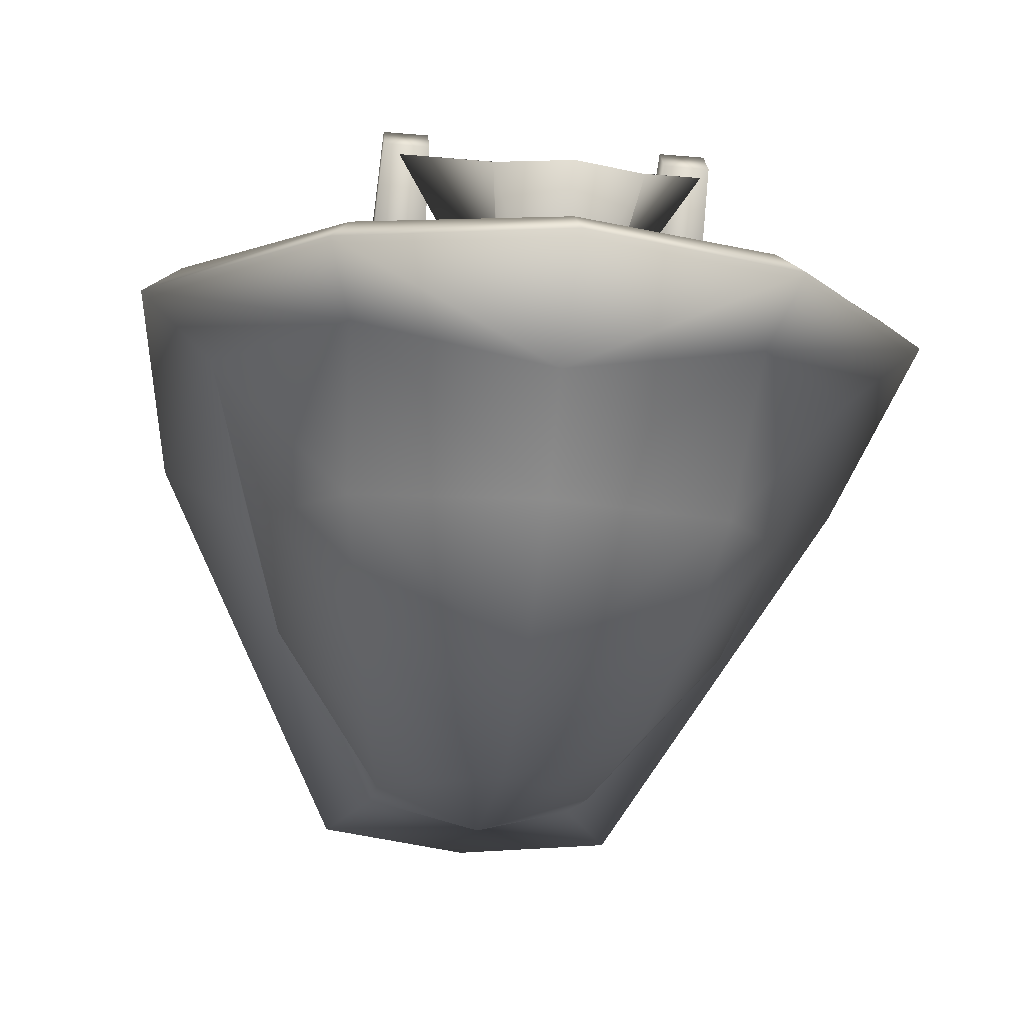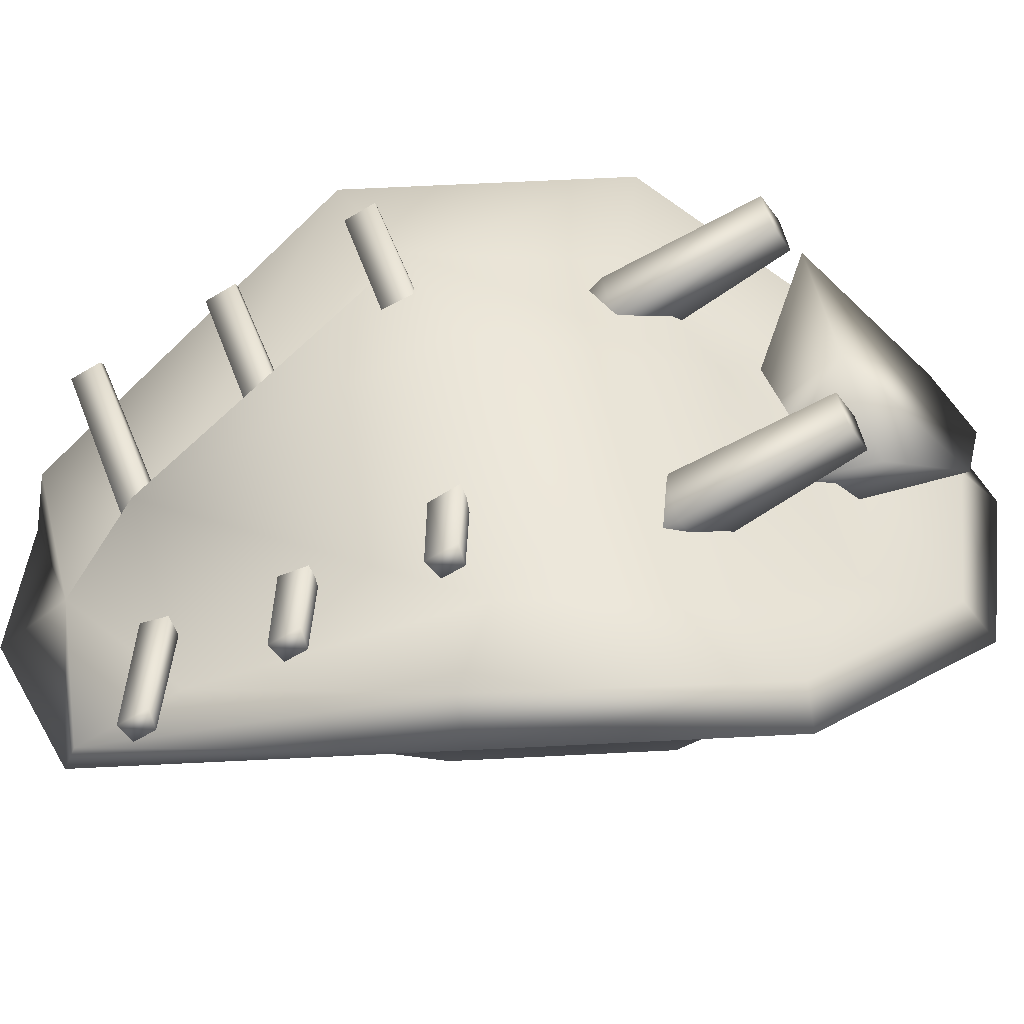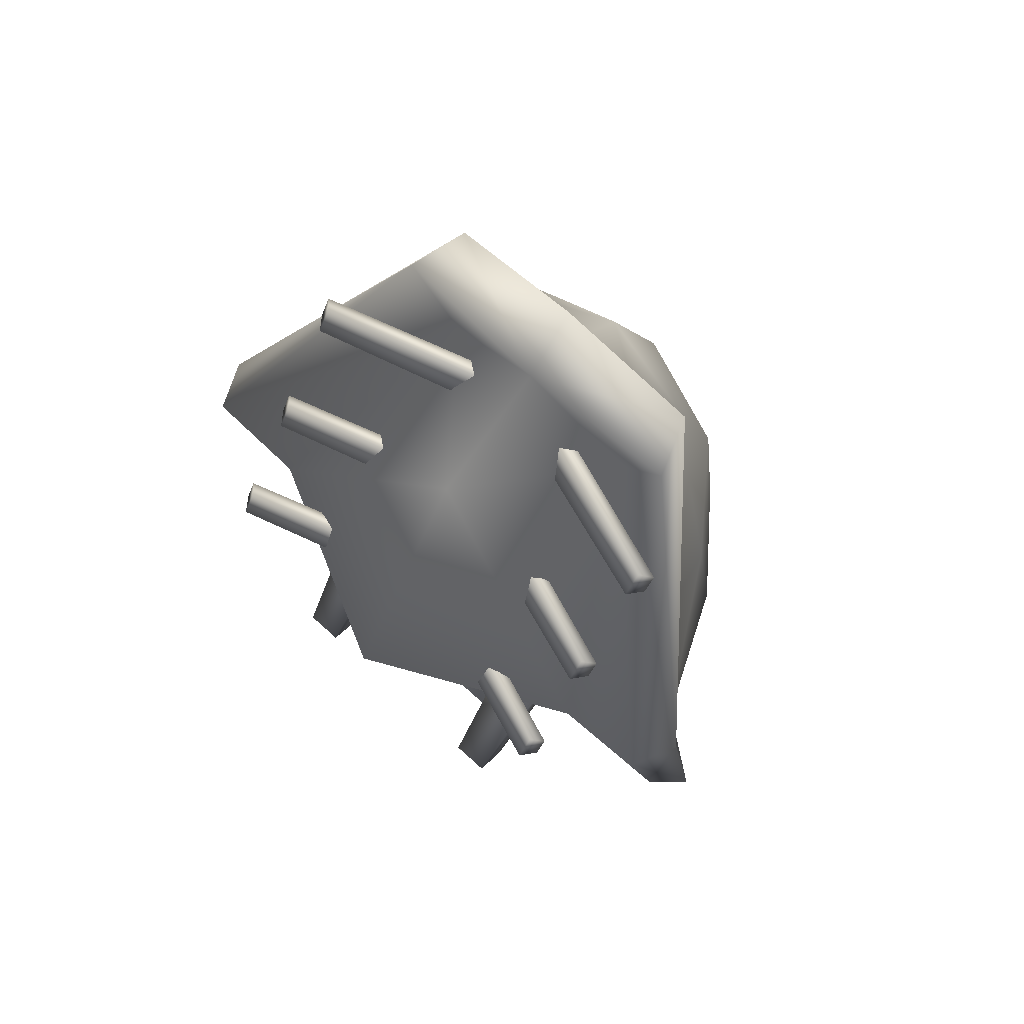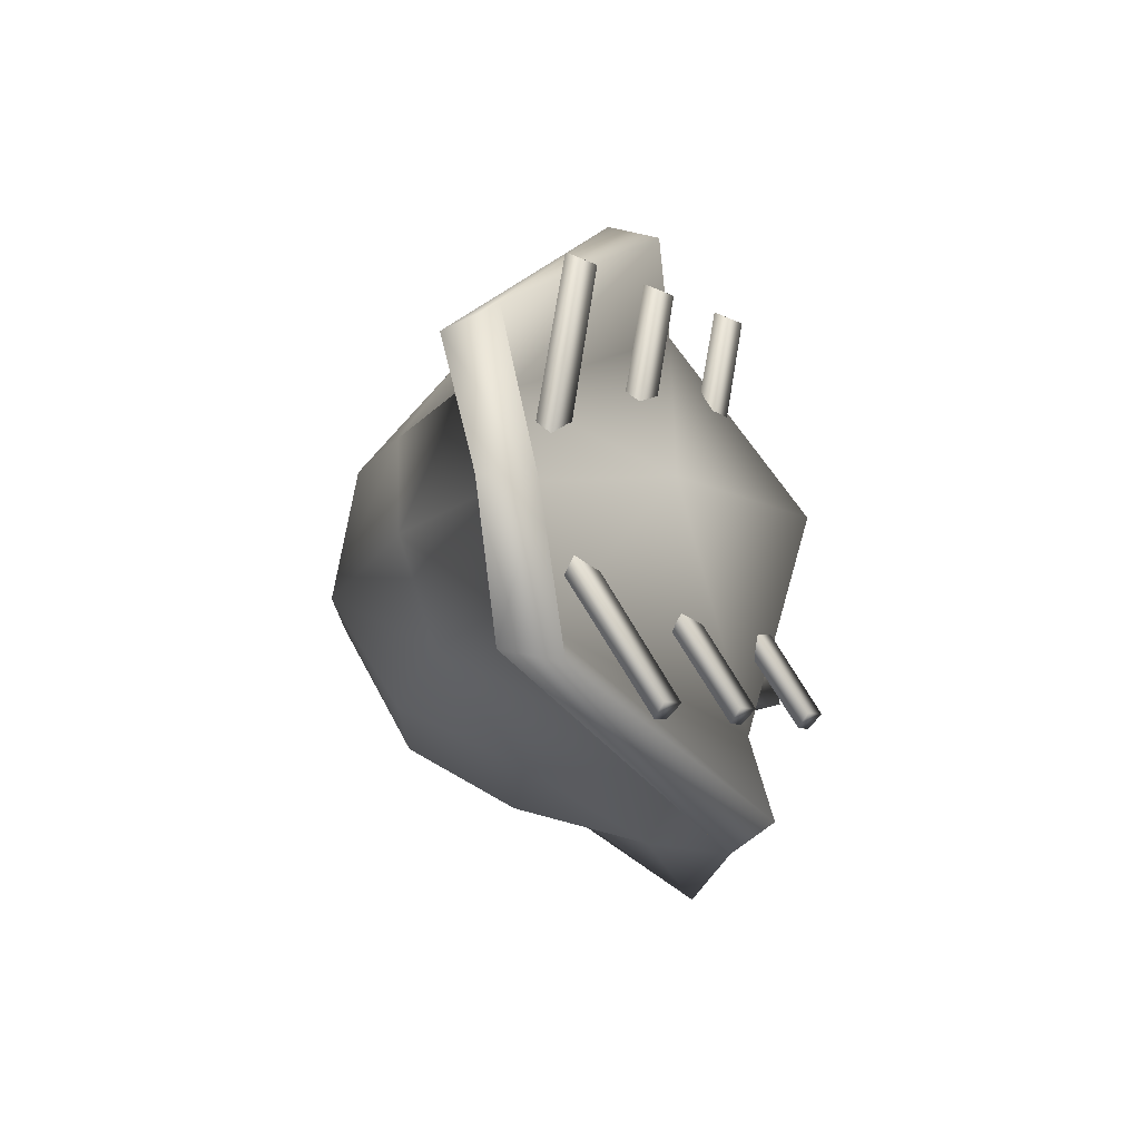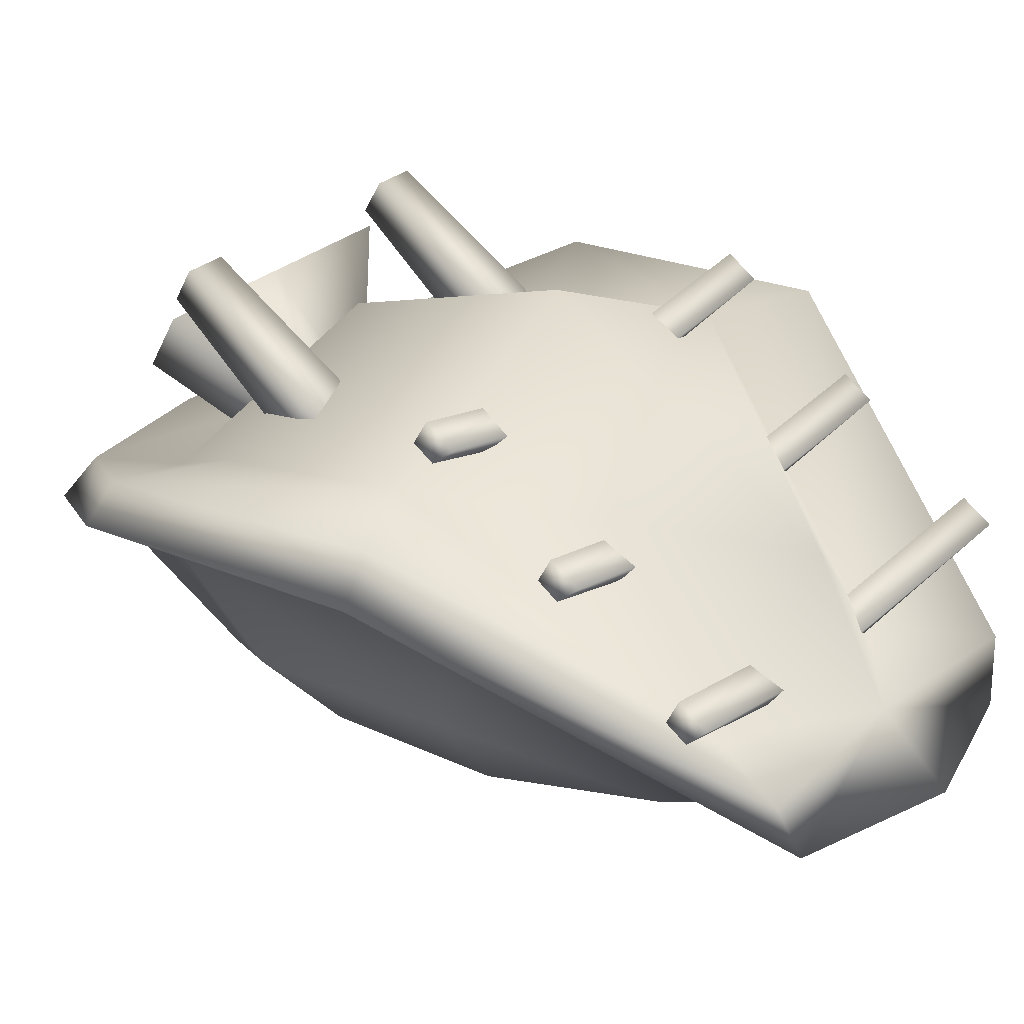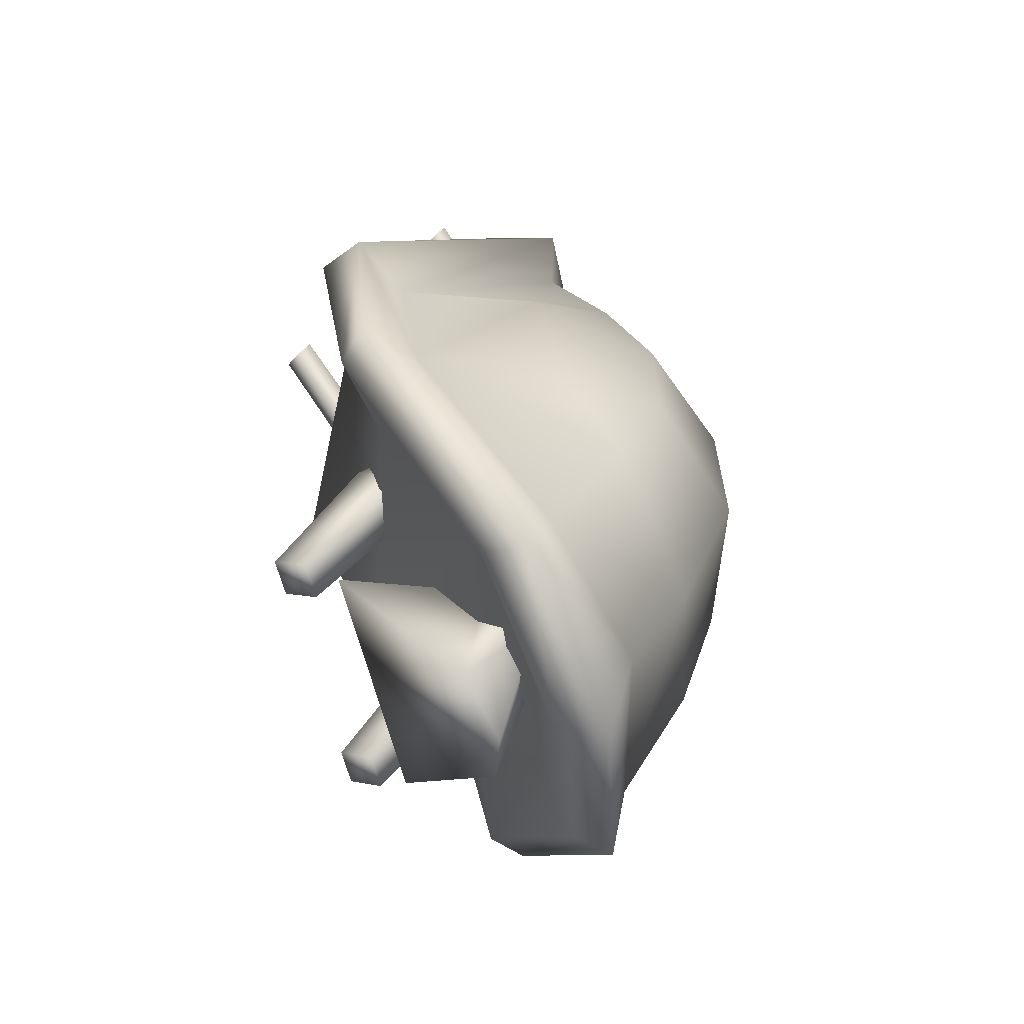
<metadata>
{"format":"obj","ext":"obj","renderer":"f3d","projection":"perspective","resolution":1024,"background":"white","views":[{"elev":-37.6,"azim":173.6,"up":"+Y"},{"elev":49.5,"azim":78.6,"up":"+Y"},{"elev":74.2,"azim":-138.1,"up":"+Z"},{"elev":78.6,"azim":79.7,"up":"+Z"},{"elev":31.7,"azim":-49.0,"up":"+Y"},{"elev":-60.3,"azim":-76.3,"up":"+Z"}]}
</metadata>
<code>
o Shellbug.001_Plane.001
v 0.6757 1.492 0.3888
v 0.1296 1.298 0.277
v 0.6757 1.438 0.4836
v 0.1296 1.244 0.3718
v 0.7143 1.441 0.3776
v 0.1682 1.255 0.252
v 0.7143 1.402 0.4447
v 0.1682 1.2 0.3468
v 0.6757 1.239 0.8296
v 0.1296 1.045 0.7179
v 0.6757 1.184 0.9245
v 0.1296 0.99 0.8127
v 0.7143 1.187 0.8184
v 0.1682 1.001 0.6928
v 0.7143 1.149 0.8856
v 0.1682 0.9465 0.7877
v 0.6757 0.9853 1.27
v 0.1296 0.791 1.159
v 0.6757 0.9308 1.365
v 0.1296 0.7364 1.254
v 0.7143 0.9338 1.259
v 0.1682 0.7475 1.134
v 0.7143 0.8952 1.326
v 0.1682 0.6929 1.229
v 0.3247 1.224 -0.2725
v 0.3247 1.075 -0.358
v 0.4963 1.224 -0.2725
v 0.4963 1.075 -0.358
v 0.4105 0.9353 0.05725
v 0.3451 1.494 -0.7507
v 0.3451 1.38 -0.8159
v 0.4759 1.494 -0.7507
v 0.4759 1.38 -0.8159
v 0.6922 1.079 -0.3928
v 0.4695 0.784 -0.857
v 0.6952 1.251 0.3009
v 0.3675 0.644 1.169
v 1.035 1.114 -0.5088
v 0.5735 0.7404 -1.15
v 0.9998 1.266 0.4606
v 0.5359 0.6702 1.503
v 1.145 1.017 -0.5076
v 0.6262 0.5796 -1.259
v 1.074 1.106 0.4449
v 0.47 0.4851 1.546
v 0.9311 0.8896 -0.3619
v 0.5579 0.5127 -1.014
v 0.7948 1.016 0.5542
v 0.3348 0.5238 1.406
v 0.7335 0.4458 -0.2454
v 0.5274 0.2674 -0.5818
v 0.6827 0.5087 0.4335
v 0.3368 0.2997 0.9579
v 0.4689 0.1223 -0.1982
v 0.403 0.1327 0.3635
v 0.4344 1.272 -0.8857
v 0.2048 0.885 -1.269
v 0.1199 0.848 -0.6311
v 0.1199 0.6929 -0.7203
v -0.6757 1.492 0.3888
v -0.1296 1.298 0.277
v -0.6757 1.438 0.4836
v -0.1296 1.244 0.3718
v -0.7143 1.441 0.3776
v -0.1682 1.255 0.252
v -0.7143 1.402 0.4447
v -0.1682 1.2 0.3468
v -0.6757 1.239 0.8296
v -0.1296 1.045 0.7179
v -0.6757 1.184 0.9245
v -0.1296 0.99 0.8127
v -0.7143 1.187 0.8184
v -0.1682 1.001 0.6928
v -0.7143 1.149 0.8856
v -0.1682 0.9465 0.7877
v -0.6757 0.9853 1.27
v -0.1296 0.791 1.159
v -0.6757 0.9308 1.365
v -0.1296 0.7364 1.254
v -0.7143 0.9338 1.259
v -0.1682 0.7475 1.134
v -0.7143 0.8952 1.326
v -0.1682 0.6929 1.229
v -0.3247 1.224 -0.2725
v -0.3247 1.075 -0.358
v -0.4963 1.224 -0.2725
v -0.4963 1.075 -0.358
v -0.4105 0.9353 0.05725
v -0.3451 1.494 -0.7507
v -0.3451 1.38 -0.8159
v -0.4759 1.494 -0.7507
v -0.4759 1.38 -0.8159
v 0 1.28 -0.5207
v -0.6922 1.079 -0.3928
v 0 0.7064 -1.047
v -0.4695 0.784 -0.857
v 0 1.593 0.2755
v -0.6952 1.251 0.3009
v 0 1.102 1.233
v -0.3675 0.644 1.169
v -1.035 1.114 -0.5088
v 0 0.6402 -1.339
v -0.5735 0.7404 -1.15
v -0.9998 1.266 0.4606
v 0 0.69 1.475
v -0.5359 0.6702 1.503
v -1.145 1.017 -0.5076
v 0 0.4624 -1.483
v -0.6262 0.5796 -1.259
v -1.074 1.106 0.4449
v 0 0.5117 1.696
v -0.47 0.4851 1.546
v -0.9311 0.8896 -0.3619
v 0 0.3659 -1.052
v -0.5579 0.5127 -1.014
v -0.7948 1.016 0.5542
v 0 0.5122 1.426
v -0.3348 0.5238 1.406
v -0.7335 0.4458 -0.2454
v 0 0.1674 -0.7497
v -0.5274 0.2674 -0.5818
v -0.6827 0.5087 0.4335
v 0 0.2556 1.115
v -0.3368 0.2997 0.9579
v -0.4689 0.1223 -0.1982
v -0.403 0.1327 0.3635
v 0 -0.03402 -0.2204
v 0 -0.0249 0.339
v -0.4344 1.272 -0.8857
v -0.2048 0.885 -1.269
v -0.1199 0.848 -0.6311
v -0.1199 0.6929 -0.7203
v 0 0.848 -0.6311
v 0 0.6929 -0.7203
v 0 1.272 -0.8857
v 0 0.8197 -1.365
f 2 3 1
f 3 8 7
f 8 5 7
f 6 1 5
f 10 11 9
f 11 16 15
f 16 13 15
f 14 9 13
f 18 19 17
f 19 24 23
f 24 21 23
f 22 17 21
f 31 25 30
f 28 27 29
f 62 60 64 66
f 27 25 29
f 26 28 29
f 25 26 29
f 28 31 33
f 27 30 25
f 27 33 32
f 93 35 95
f 93 36 34
f 36 99 37
f 37 105 41
f 36 38 34
f 95 39 102
f 37 40 36
f 35 38 39
f 102 43 108
f 41 44 40
f 38 44 42
f 39 42 43
f 105 45 41
f 43 114 108
f 45 48 44
f 44 46 42
f 42 47 43
f 111 49 45
f 47 120 114
f 48 53 52
f 46 52 50
f 46 51 47
f 49 123 53
f 50 55 54
f 54 128 127
f 128 53 123
f 52 53 55
f 51 127 120
f 50 54 51
f 58 57 56
f 58 135 133
f 134 57 59
f 62 61 60
f 62 67 63
f 64 67 66
f 60 65 64
f 70 69 68
f 70 75 71
f 72 75 74
f 68 73 72
f 78 77 76
f 78 83 79
f 80 83 82
f 76 81 80
f 84 90 89
f 87 88 86
f 19 23 21 17
f 86 88 84
f 85 88 87
f 84 88 85
f 87 90 85
f 89 86 84
f 86 92 87
f 93 96 94
f 98 93 94
f 98 99 97
f 100 105 99
f 101 98 94
f 95 103 96
f 104 100 98
f 96 101 94
f 102 109 103
f 110 106 104
f 101 110 104
f 103 107 101
f 112 105 106
f 114 109 108
f 116 112 110
f 113 110 107
f 115 107 109
f 118 111 112
f 120 115 114
f 116 124 118
f 113 122 116
f 121 113 115
f 118 123 117
f 119 126 122
f 125 128 126
f 124 128 123
f 122 126 124
f 121 127 125
f 119 121 125
f 131 130 132
f 135 131 133
f 130 134 132
f 2 4 3
f 3 4 8
f 8 6 5
f 6 2 1
f 10 12 11
f 11 12 16
f 16 14 13
f 14 10 9
f 18 20 19
f 19 20 24
f 24 22 21
f 22 18 17
f 31 26 25
f 11 15 13 9
f 28 26 31
f 27 32 30
f 27 28 33
f 93 34 35
f 93 97 36
f 36 97 99
f 37 99 105
f 36 40 38
f 95 35 39
f 37 41 40
f 35 34 38
f 102 39 43
f 41 45 44
f 38 40 44
f 39 38 42
f 105 111 45
f 43 47 114
f 45 49 48
f 44 48 46
f 42 46 47
f 111 117 49
f 47 51 120
f 48 49 53
f 46 48 52
f 46 50 51
f 49 117 123
f 50 52 55
f 54 55 128
f 128 55 53
f 51 54 127
f 58 59 57
f 58 56 135
f 136 130 57
f 134 136 57
f 57 130 135
f 62 63 61
f 62 66 67
f 64 65 67
f 60 61 65
f 70 71 69
f 70 74 75
f 72 73 75
f 68 69 73
f 78 79 77
f 78 82 83
f 80 81 83
f 76 77 81
f 84 85 90
f 90 92 91 89
f 31 30 32 33
f 78 76 80 82
f 3 7 5 1
f 87 92 90
f 89 91 86
f 86 91 92
f 70 68 72 74
f 93 95 96
f 98 97 93
f 98 100 99
f 100 106 105
f 101 104 98
f 95 102 103
f 104 106 100
f 96 103 101
f 102 108 109
f 110 112 106
f 101 107 110
f 103 109 107
f 112 111 105
f 114 115 109
f 116 118 112
f 113 116 110
f 115 113 107
f 118 117 111
f 120 121 115
f 116 122 124
f 113 119 122
f 121 119 113
f 118 124 123
f 119 125 126
f 125 127 128
f 124 126 128
f 121 120 127
f 131 129 130
f 135 129 131
f 56 57 135
f 130 136 134
f 130 129 135

</code>
